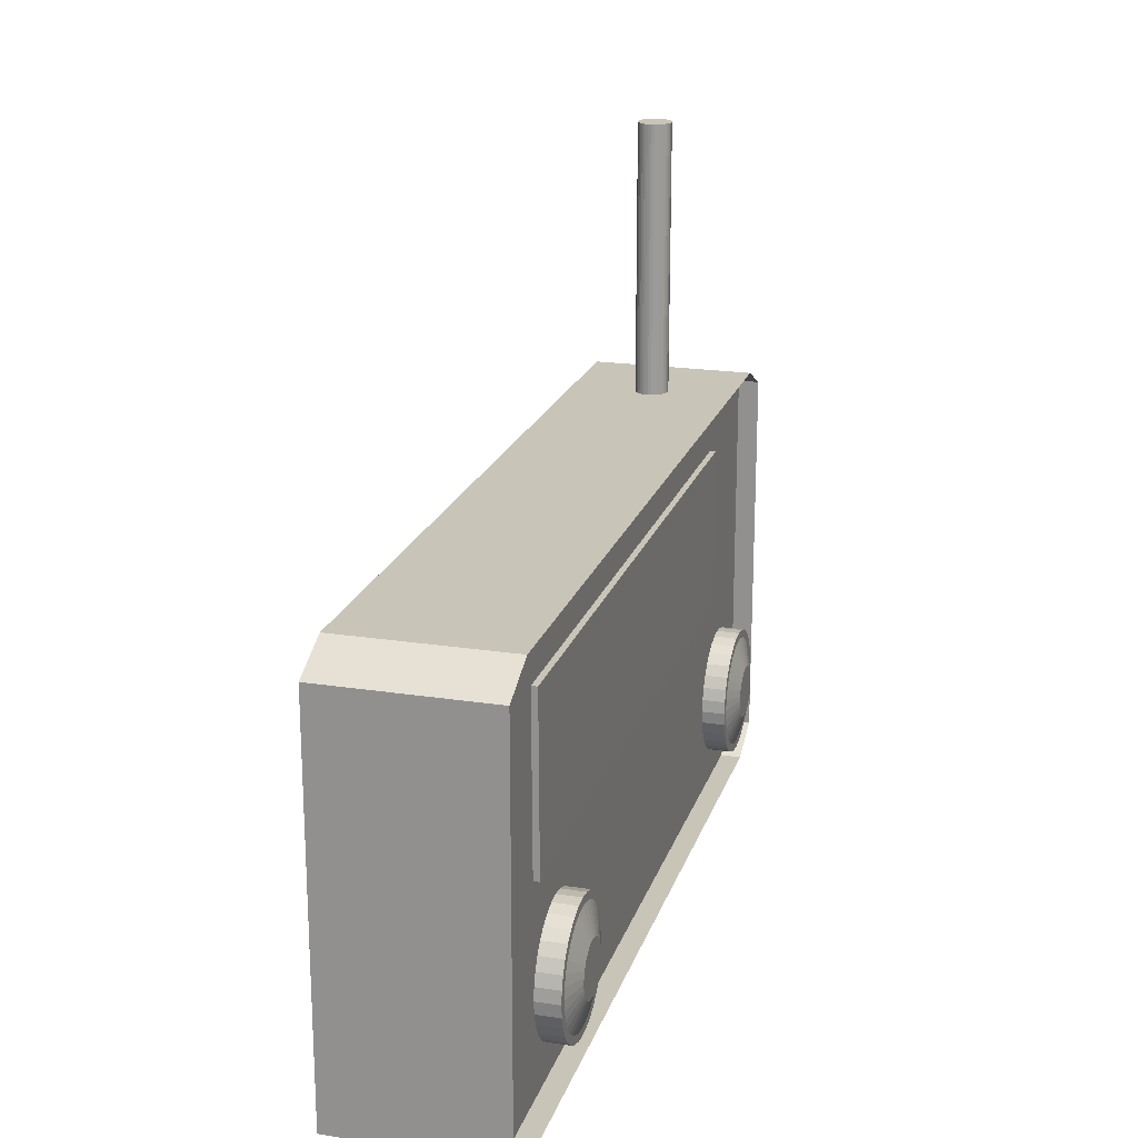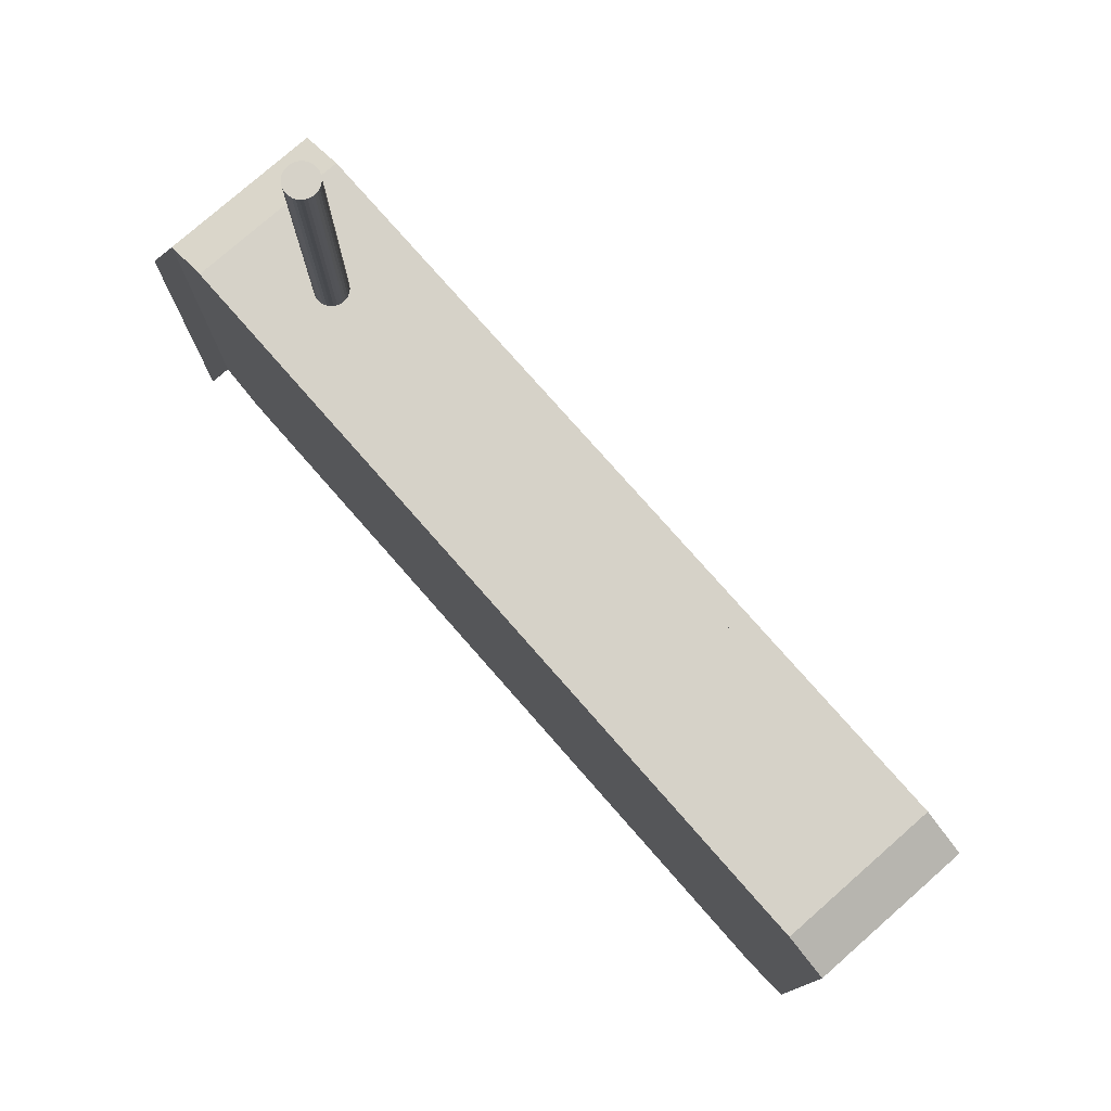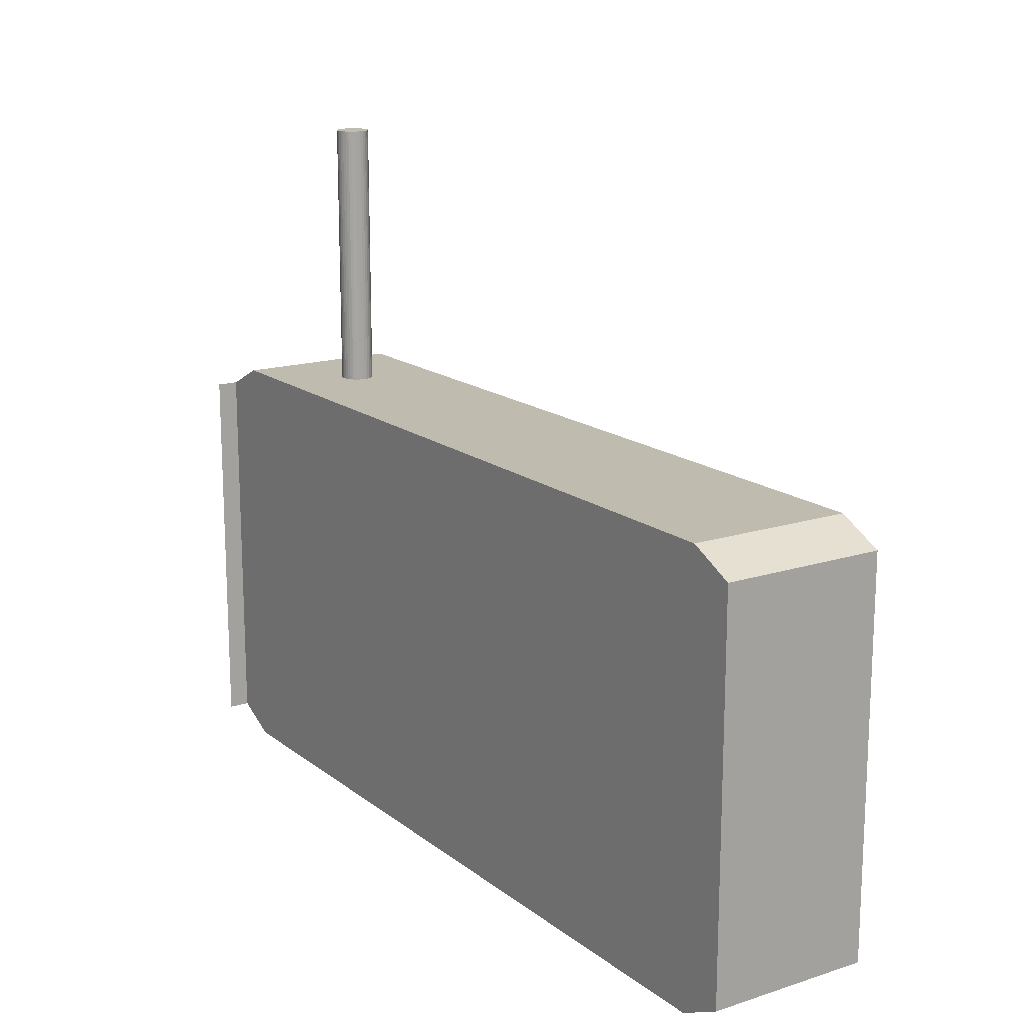
<metadata>
{"format":"obj","ext":"obj","renderer":"f3d","projection":"perspective","resolution":1024,"background":"white","views":[{"elev":20.2,"azim":-74.2,"up":"+Y"},{"elev":77.6,"azim":-131.3,"up":"+Y"},{"elev":16.1,"azim":-123.5,"up":"+Y"}]}
</metadata>
<code>
o Plane
v -0.2889 0.3428 0.05472
v 0.2789 0.3428 0.05472
v -0.2889 0.1902 0.05551
v 0.2789 0.1902 0.05551
v -0.2889 0.1903 0.06081
v -0.2889 0.3428 0.06002
v 0.2789 0.3428 0.06002
v 0.2789 0.1903 0.06081
v 0.3592 0.3959 -0.07358
v 0.4 0.3759 -0.07358
v 0.4 0.02517 -0.07358
v 0.3592 0.005221 -0.07358
v 0.4 0.3759 0.07358
v 0.3592 0.3959 0.07358
v 0.3592 0.005221 0.07358
v 0.4 0.02517 0.07358
v -0.4 0.3759 -0.07358
v -0.3592 0.3959 -0.07358
v -0.3592 0.005221 -0.07358
v -0.4 0.02517 -0.07358
v -0.3592 0.3959 0.07358
v -0.4 0.3759 0.07358
v -0.4 0.02517 0.07358
v -0.3592 0.005221 0.07358
v -0.3592 0.005221 0.05472
v -0.4 0.02517 0.05472
v 0.3592 0.3959 0.05472
v 0.4 0.3759 0.05472
v -0.4 0.3759 0.05472
v -0.3592 0.3959 0.05472
v 0.4 0.02517 0.05472
v 0.3592 0.005221 0.05472
v 0.4 0.3759 -0.09244
v 0.4 0.02517 -0.09244
v -0.2653 0.1695 0.06571
v -0.2653 0.1623 0.08647
v -0.2541 0.1684 0.06571
v -0.2555 0.1614 0.08647
v -0.2433 0.1651 0.06571
v -0.246 0.1585 0.08647
v -0.2334 0.1598 0.06571
v -0.2373 0.1538 0.08647
v -0.2246 0.1527 0.06571
v -0.2297 0.1476 0.08647
v -0.2175 0.144 0.06571
v -0.2235 0.14 0.08647
v -0.2122 0.134 0.06571
v -0.2188 0.1313 0.08648
v -0.2089 0.1232 0.06571
v -0.2159 0.1218 0.08648
v -0.2078 0.112 0.06571
v -0.215 0.112 0.08648
v -0.2089 0.1008 0.06571
v -0.2159 0.1022 0.08648
v -0.2122 0.08998 0.06571
v -0.2188 0.09273 0.08648
v -0.2175 0.08003 0.06571
v -0.2235 0.08403 0.08648
v -0.2246 0.07132 0.06571
v -0.2297 0.0764 0.08648
v -0.2334 0.06416 0.06571
v -0.2373 0.07014 0.08648
v -0.2433 0.05885 0.06571
v -0.246 0.06549 0.08648
v -0.2541 0.05557 0.06572
v -0.2555 0.06263 0.08648
v -0.2653 0.05447 0.06572
v -0.2653 0.06166 0.08648
v -0.2765 0.05557 0.06572
v -0.2751 0.06263 0.08648
v -0.2873 0.05885 0.06571
v -0.2846 0.06549 0.08648
v -0.2973 0.06416 0.06571
v -0.2933 0.07014 0.08648
v -0.306 0.07132 0.06571
v -0.3009 0.0764 0.08648
v -0.3131 0.08003 0.06571
v -0.3072 0.08403 0.08648
v -0.3185 0.08998 0.06571
v -0.3118 0.09273 0.08648
v -0.3217 0.1008 0.06571
v -0.3147 0.1022 0.08648
v -0.3228 0.112 0.06571
v -0.3156 0.112 0.08648
v -0.3217 0.1232 0.06571
v -0.3147 0.1218 0.08648
v -0.3185 0.134 0.06571
v -0.3118 0.1313 0.08648
v -0.3131 0.144 0.06571
v -0.3072 0.14 0.08647
v -0.306 0.1527 0.06571
v -0.3009 0.1476 0.08647
v -0.2973 0.1598 0.06571
v -0.2933 0.1538 0.08647
v -0.2873 0.1651 0.06571
v -0.2846 0.1585 0.08647
v -0.2765 0.1684 0.06571
v -0.2751 0.1614 0.08647
v -0.2541 0.1684 0.08647
v -0.2653 0.1695 0.08647
v -0.2433 0.1651 0.08647
v -0.2334 0.1598 0.08647
v -0.2246 0.1527 0.08647
v -0.2175 0.144 0.08647
v -0.2122 0.134 0.08648
v -0.2089 0.1232 0.08648
v -0.2078 0.112 0.08648
v -0.2089 0.1008 0.08648
v -0.2122 0.08998 0.08648
v -0.2175 0.08003 0.08648
v -0.2246 0.07132 0.08648
v -0.2334 0.06416 0.08648
v -0.2433 0.05885 0.08648
v -0.2541 0.05557 0.08648
v -0.2653 0.05447 0.08648
v -0.2765 0.05557 0.08648
v -0.2873 0.05885 0.08648
v -0.2973 0.06416 0.08648
v -0.306 0.07132 0.08648
v -0.3131 0.08003 0.08648
v -0.3185 0.08998 0.08648
v -0.3217 0.1008 0.08648
v -0.3228 0.112 0.08648
v -0.3217 0.1232 0.08648
v -0.3185 0.134 0.08648
v -0.3131 0.144 0.08647
v -0.306 0.1527 0.08647
v -0.2973 0.1598 0.08647
v -0.2873 0.1651 0.08647
v -0.2765 0.1684 0.08647
v -0.2606 0.1357 0.09384
v -0.2653 0.1362 0.09384
v -0.2561 0.1343 0.09384
v -0.2519 0.1321 0.09385
v -0.2482 0.1291 0.09385
v -0.2452 0.1254 0.09385
v -0.243 0.1212 0.09385
v -0.2416 0.1167 0.09385
v -0.2411 0.112 0.09385
v -0.2416 0.1073 0.09385
v -0.243 0.1027 0.09385
v -0.2452 0.09857 0.09385
v -0.2482 0.09491 0.09385
v -0.2519 0.0919 0.09385
v -0.2561 0.08967 0.09385
v -0.2606 0.0883 0.09385
v -0.2653 0.08783 0.09385
v -0.27 0.0883 0.09385
v -0.2746 0.08967 0.09385
v -0.2787 0.0919 0.09385
v -0.2824 0.09491 0.09385
v -0.2854 0.09857 0.09385
v -0.2876 0.1027 0.09385
v -0.289 0.1073 0.09385
v -0.2895 0.112 0.09385
v -0.289 0.1167 0.09385
v -0.2876 0.1212 0.09385
v -0.2854 0.1254 0.09385
v -0.2824 0.1291 0.09385
v -0.2787 0.1321 0.09385
v -0.2746 0.1343 0.09384
v -0.27 0.1357 0.09384
v 0.2758 0.1695 0.06571
v 0.2758 0.1623 0.08647
v 0.287 0.1684 0.06571
v 0.2856 0.1614 0.08647
v 0.2978 0.1651 0.06571
v 0.295 0.1585 0.08647
v 0.3077 0.1598 0.06571
v 0.3037 0.1538 0.08647
v 0.3165 0.1527 0.06571
v 0.3114 0.1476 0.08647
v 0.3236 0.144 0.06571
v 0.3176 0.14 0.08647
v 0.3289 0.134 0.06571
v 0.3223 0.1313 0.08648
v 0.3322 0.1232 0.06571
v 0.3251 0.1218 0.08648
v 0.3333 0.112 0.06571
v 0.3261 0.112 0.08648
v 0.3322 0.1008 0.06571
v 0.3251 0.1022 0.08648
v 0.3289 0.08998 0.06571
v 0.3223 0.09273 0.08648
v 0.3236 0.08003 0.06571
v 0.3176 0.08403 0.08648
v 0.3165 0.07132 0.06571
v 0.3114 0.0764 0.08648
v 0.3077 0.06416 0.06571
v 0.3037 0.07014 0.08648
v 0.2978 0.05885 0.06571
v 0.295 0.06549 0.08648
v 0.287 0.05557 0.06572
v 0.2856 0.06263 0.08648
v 0.2758 0.05447 0.06572
v 0.2758 0.06166 0.08648
v 0.2646 0.05557 0.06572
v 0.266 0.06263 0.08648
v 0.2538 0.05885 0.06571
v 0.2565 0.06549 0.08648
v 0.2438 0.06416 0.06571
v 0.2478 0.07014 0.08648
v 0.2351 0.07132 0.06571
v 0.2402 0.0764 0.08648
v 0.2279 0.08003 0.06571
v 0.2339 0.08403 0.08648
v 0.2226 0.08998 0.06571
v 0.2293 0.09273 0.08648
v 0.2194 0.1008 0.06571
v 0.2264 0.1022 0.08648
v 0.2182 0.112 0.06571
v 0.2254 0.112 0.08648
v 0.2194 0.1232 0.06571
v 0.2264 0.1218 0.08648
v 0.2226 0.134 0.06571
v 0.2293 0.1313 0.08648
v 0.2279 0.144 0.06571
v 0.2339 0.14 0.08647
v 0.2351 0.1527 0.06571
v 0.2402 0.1476 0.08647
v 0.2438 0.1598 0.06571
v 0.2478 0.1538 0.08647
v 0.2538 0.1651 0.06571
v 0.2565 0.1585 0.08647
v 0.2646 0.1684 0.06571
v 0.266 0.1614 0.08647
v 0.287 0.1684 0.08647
v 0.2758 0.1695 0.08647
v 0.2978 0.1651 0.08647
v 0.3077 0.1598 0.08647
v 0.3165 0.1527 0.08647
v 0.3236 0.144 0.08647
v 0.3289 0.134 0.08648
v 0.3322 0.1232 0.08648
v 0.3333 0.112 0.08648
v 0.3322 0.1008 0.08648
v 0.3289 0.08998 0.08648
v 0.3236 0.08003 0.08648
v 0.3165 0.07132 0.08648
v 0.3077 0.06416 0.08648
v 0.2978 0.05885 0.08648
v 0.287 0.05557 0.08648
v 0.2758 0.05447 0.08648
v 0.2646 0.05557 0.08648
v 0.2538 0.05885 0.08648
v 0.2438 0.06416 0.08648
v 0.2351 0.07132 0.08648
v 0.2279 0.08003 0.08648
v 0.2226 0.08998 0.08648
v 0.2194 0.1008 0.08648
v 0.2182 0.112 0.08648
v 0.2194 0.1232 0.08648
v 0.2226 0.134 0.08648
v 0.2279 0.144 0.08647
v 0.2351 0.1527 0.08647
v 0.2438 0.1598 0.08647
v 0.2538 0.1651 0.08647
v 0.2646 0.1684 0.08647
v 0.2805 0.1357 0.09384
v 0.2758 0.1362 0.09384
v 0.285 0.1343 0.09384
v 0.2892 0.1321 0.09385
v 0.2929 0.1291 0.09385
v 0.2959 0.1254 0.09385
v 0.2981 0.1212 0.09385
v 0.2995 0.1167 0.09385
v 0.2999 0.112 0.09385
v 0.2995 0.1073 0.09385
v 0.2981 0.1027 0.09385
v 0.2959 0.09857 0.09385
v 0.2929 0.09491 0.09385
v 0.2892 0.0919 0.09385
v 0.285 0.08967 0.09385
v 0.2805 0.0883 0.09385
v 0.2758 0.08783 0.09385
v 0.2711 0.0883 0.09385
v 0.2665 0.08967 0.09385
v 0.2624 0.0919 0.09385
v 0.2587 0.09491 0.09385
v 0.2557 0.09857 0.09385
v 0.2535 0.1027 0.09385
v 0.2521 0.1073 0.09385
v 0.2516 0.112 0.09385
v 0.2521 0.1167 0.09385
v 0.2535 0.1212 0.09385
v 0.2557 0.1254 0.09385
v 0.2587 0.1291 0.09385
v 0.2624 0.1321 0.09385
v 0.2665 0.1343 0.09384
v 0.2711 0.1357 0.09384
v 0.2777 0.4253 0.01495
v 0.2777 0.3954 0.01495
v 0.2748 0.4253 0.01466
v 0.2748 0.3954 0.01466
v 0.272 0.4253 0.01381
v 0.272 0.3954 0.01381
v 0.2694 0.4253 0.01243
v 0.2694 0.3954 0.01243
v 0.2672 0.4253 0.01057
v 0.2672 0.3954 0.01057
v 0.2653 0.4253 0.008305
v 0.2653 0.3954 0.008305
v 0.2639 0.4253 0.005721
v 0.2639 0.3954 0.005721
v 0.2631 0.4253 0.002916
v 0.2631 0.3954 0.002916
v 0.2628 0.4253 0
v 0.2628 0.3954 0
v 0.2631 0.4253 -0.002916
v 0.2631 0.3954 -0.002916
v 0.2639 0.4253 -0.005721
v 0.2639 0.3954 -0.005721
v 0.2653 0.4253 -0.008305
v 0.2653 0.3954 -0.008305
v 0.2672 0.4253 -0.01057
v 0.2672 0.3954 -0.01057
v 0.2694 0.4253 -0.01243
v 0.2694 0.3954 -0.01243
v 0.272 0.4253 -0.01381
v 0.272 0.3954 -0.01381
v 0.2748 0.4253 -0.01466
v 0.2748 0.3954 -0.01466
v 0.2777 0.4253 -0.01495
v 0.2777 0.3954 -0.01495
v 0.2807 0.4253 -0.01466
v 0.2807 0.3954 -0.01466
v 0.2835 0.4253 -0.01381
v 0.2835 0.3954 -0.01381
v 0.2861 0.4253 -0.01243
v 0.2861 0.3954 -0.01243
v 0.2883 0.4253 -0.01057
v 0.2883 0.3954 -0.01057
v 0.2902 0.4253 -0.008305
v 0.2902 0.3954 -0.008305
v 0.2916 0.4253 -0.005721
v 0.2916 0.3954 -0.005721
v 0.2924 0.4253 -0.002916
v 0.2924 0.3954 -0.002916
v 0.2927 0.4253 0
v 0.2927 0.3954 0
v 0.2924 0.4253 0.002916
v 0.2924 0.3954 0.002916
v 0.2916 0.4253 0.005721
v 0.2916 0.3954 0.005721
v 0.2902 0.4253 0.008305
v 0.2902 0.3954 0.008305
v 0.2883 0.4253 0.01057
v 0.2883 0.3954 0.01057
v 0.2861 0.4253 0.01243
v 0.2861 0.3954 0.01243
v 0.2835 0.4253 0.01381
v 0.2835 0.3954 0.01381
v 0.2807 0.4253 0.01466
v 0.2807 0.3954 0.01466
v 0.2777 0.6389 0.01495
v 0.2748 0.6389 0.01466
v 0.272 0.6389 0.01381
v 0.2694 0.6389 0.01243
v 0.2672 0.6389 0.01057
v 0.2653 0.6389 0.008305
v 0.2639 0.6389 0.005721
v 0.2631 0.6389 0.002916
v 0.2628 0.6389 0
v 0.2631 0.6389 -0.002916
v 0.2639 0.6389 -0.005721
v 0.2653 0.6389 -0.008305
v 0.2672 0.6389 -0.01057
v 0.2694 0.6389 -0.01243
v 0.272 0.6389 -0.01381
v 0.2748 0.6389 -0.01466
v 0.2777 0.6389 -0.01495
v 0.2807 0.6389 -0.01466
v 0.2835 0.6389 -0.01381
v 0.2861 0.6389 -0.01243
v 0.2883 0.6389 -0.01057
v 0.2902 0.6389 -0.008305
v 0.2916 0.6389 -0.005721
v 0.2924 0.6389 -0.002916
v 0.2927 0.6389 0
v 0.2924 0.6389 0.002916
v 0.2916 0.6389 0.005721
v 0.2902 0.6389 0.008305
v 0.2883 0.6389 0.01057
v 0.2861 0.6389 0.01243
v 0.2835 0.6389 0.01381
v 0.2807 0.6389 0.01466
f 1 3 4 2
f 6 7 8 5
f 2 4 8 7
f 3 1 6 5
f 4 3 5 8
f 1 2 7 6
f 19 12 15 24
f 23 22 17 20
f 22 23 26 29
f 9 18 21 14
f 11 10 13 16
f 19 24 23 20
f 9 14 13 10
f 21 18 17 22
f 15 12 11 16
f 19 20 17 18 9 10 11 12
f 32 31 28 27 30 29 26 25
f 13 14 27 28
f 16 13 28 31
f 14 21 30 27
f 21 22 29 30
f 24 15 32 25
f 15 16 31 32
f 11 10 33 34
f 23 24 25 26
f 35 100 99 37
f 37 99 101 39
f 39 101 102 41
f 41 102 103 43
f 43 103 104 45
f 45 104 105 47
f 47 105 106 49
f 49 106 107 51
f 51 107 108 53
f 53 108 109 55
f 55 109 110 57
f 57 110 111 59
f 59 111 112 61
f 61 112 113 63
f 63 113 114 65
f 65 114 115 67
f 67 115 116 69
f 69 116 117 71
f 71 117 118 73
f 73 118 119 75
f 75 119 120 77
f 77 120 121 79
f 79 121 122 81
f 81 122 123 83
f 83 123 124 85
f 85 124 125 87
f 87 125 126 89
f 89 126 127 91
f 91 127 128 93
f 93 128 129 95
f 74 72 149 150
f 95 129 130 97
f 97 130 100 35
f 35 37 39 41 43 45 47 49 51 53 55 57 59 61 63 65 67 69 71 73 75 77 79 81 83 85 87 89 91 93 95 97
f 36 38 99 100
f 38 40 101 99
f 40 42 102 101
f 42 44 103 102
f 44 46 104 103
f 46 48 105 104
f 48 50 106 105
f 50 52 107 106
f 52 54 108 107
f 54 56 109 108
f 56 58 110 109
f 58 60 111 110
f 60 62 112 111
f 62 64 113 112
f 64 66 114 113
f 66 68 115 114
f 68 70 116 115
f 70 72 117 116
f 72 74 118 117
f 74 76 119 118
f 76 78 120 119
f 78 80 121 120
f 80 82 122 121
f 82 84 123 122
f 84 86 124 123
f 86 88 125 124
f 88 90 126 125
f 90 92 127 126
f 92 94 128 127
f 94 96 129 128
f 96 98 130 129
f 98 36 100 130
f 131 132 162 161 160 159 158 157 156 155 154 153 152 151 150 149 148 147 146 145 144 143 142 141 140 139 138 137 136 135 134 133
f 48 46 136 137
f 76 74 150 151
f 50 48 137 138
f 78 76 151 152
f 52 50 138 139
f 80 78 152 153
f 54 52 139 140
f 82 80 153 154
f 56 54 140 141
f 84 82 154 155
f 58 56 141 142
f 86 84 155 156
f 60 58 142 143
f 88 86 156 157
f 62 60 143 144
f 90 88 157 158
f 64 62 144 145
f 38 36 132 131
f 92 90 158 159
f 66 64 145 146
f 40 38 131 133
f 94 92 159 160
f 68 66 146 147
f 42 40 133 134
f 96 94 160 161
f 70 68 147 148
f 44 42 134 135
f 98 96 161 162
f 72 70 148 149
f 46 44 135 136
f 36 98 162 132
f 163 228 227 165
f 165 227 229 167
f 167 229 230 169
f 169 230 231 171
f 171 231 232 173
f 173 232 233 175
f 175 233 234 177
f 177 234 235 179
f 179 235 236 181
f 181 236 237 183
f 183 237 238 185
f 185 238 239 187
f 187 239 240 189
f 189 240 241 191
f 191 241 242 193
f 193 242 243 195
f 195 243 244 197
f 197 244 245 199
f 199 245 246 201
f 201 246 247 203
f 203 247 248 205
f 205 248 249 207
f 207 249 250 209
f 209 250 251 211
f 211 251 252 213
f 213 252 253 215
f 215 253 254 217
f 217 254 255 219
f 219 255 256 221
f 221 256 257 223
f 202 200 277 278
f 223 257 258 225
f 225 258 228 163
f 163 165 167 169 171 173 175 177 179 181 183 185 187 189 191 193 195 197 199 201 203 205 207 209 211 213 215 217 219 221 223 225
f 164 166 227 228
f 166 168 229 227
f 168 170 230 229
f 170 172 231 230
f 172 174 232 231
f 174 176 233 232
f 176 178 234 233
f 178 180 235 234
f 180 182 236 235
f 182 184 237 236
f 184 186 238 237
f 186 188 239 238
f 188 190 240 239
f 190 192 241 240
f 192 194 242 241
f 194 196 243 242
f 196 198 244 243
f 198 200 245 244
f 200 202 246 245
f 202 204 247 246
f 204 206 248 247
f 206 208 249 248
f 208 210 250 249
f 210 212 251 250
f 212 214 252 251
f 214 216 253 252
f 216 218 254 253
f 218 220 255 254
f 220 222 256 255
f 222 224 257 256
f 224 226 258 257
f 226 164 228 258
f 259 260 290 289 288 287 286 285 284 283 282 281 280 279 278 277 276 275 274 273 272 271 270 269 268 267 266 265 264 263 262 261
f 176 174 264 265
f 204 202 278 279
f 178 176 265 266
f 206 204 279 280
f 180 178 266 267
f 208 206 280 281
f 182 180 267 268
f 210 208 281 282
f 184 182 268 269
f 212 210 282 283
f 186 184 269 270
f 214 212 283 284
f 188 186 270 271
f 216 214 284 285
f 190 188 271 272
f 218 216 285 286
f 192 190 272 273
f 166 164 260 259
f 220 218 286 287
f 194 192 273 274
f 168 166 259 261
f 222 220 287 288
f 196 194 274 275
f 170 168 261 262
f 224 222 288 289
f 198 196 275 276
f 172 170 262 263
f 226 224 289 290
f 200 198 276 277
f 174 172 263 264
f 164 226 290 260
f 291 292 294 293
f 293 294 296 295
f 295 296 298 297
f 297 298 300 299
f 299 300 302 301
f 301 302 304 303
f 303 304 306 305
f 305 306 308 307
f 307 308 310 309
f 309 310 312 311
f 311 312 314 313
f 313 314 316 315
f 315 316 318 317
f 317 318 320 319
f 319 320 322 321
f 321 322 324 323
f 323 324 326 325
f 325 326 328 327
f 327 328 330 329
f 329 330 332 331
f 331 332 334 333
f 333 334 336 335
f 335 336 338 337
f 337 338 340 339
f 339 340 342 341
f 341 342 344 343
f 343 344 346 345
f 345 346 348 347
f 347 348 350 349
f 349 350 352 351
f 294 292 354 352 350 348 346 344 342 340 338 336 334 332 330 328 326 324 322 320 318 316 314 312 310 308 306 304 302 300 298 296
f 351 352 354 353
f 353 354 292 291
f 347 349 384 383
f 355 356 357 358 359 360 361 362 363 364 365 366 367 368 369 370 371 372 373 374 375 376 377 378 379 380 381 382 383 384 385 386
f 303 305 362 361
f 321 323 371 370
f 339 341 380 379
f 295 297 358 357
f 313 315 367 366
f 331 333 376 375
f 349 351 385 384
f 305 307 363 362
f 323 325 372 371
f 341 343 381 380
f 297 299 359 358
f 315 317 368 367
f 333 335 377 376
f 351 353 386 385
f 307 309 364 363
f 325 327 373 372
f 343 345 382 381
f 299 301 360 359
f 317 319 369 368
f 335 337 378 377
f 291 293 356 355
f 353 291 355 386
f 309 311 365 364
f 327 329 374 373
f 345 347 383 382
f 301 303 361 360
f 319 321 370 369
f 337 339 379 378
f 293 295 357 356
f 311 313 366 365
f 329 331 375 374

</code>
